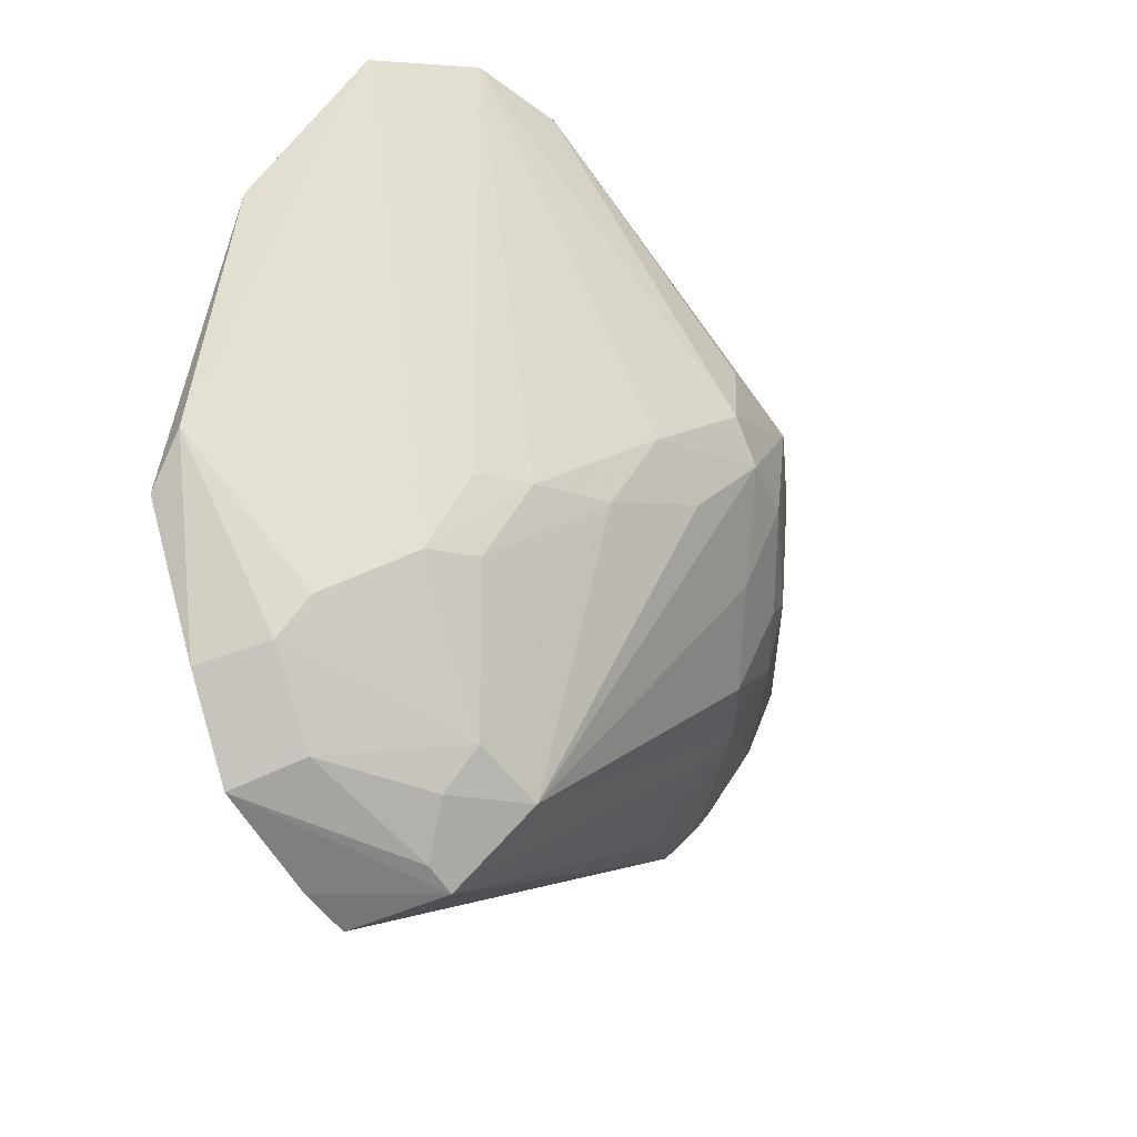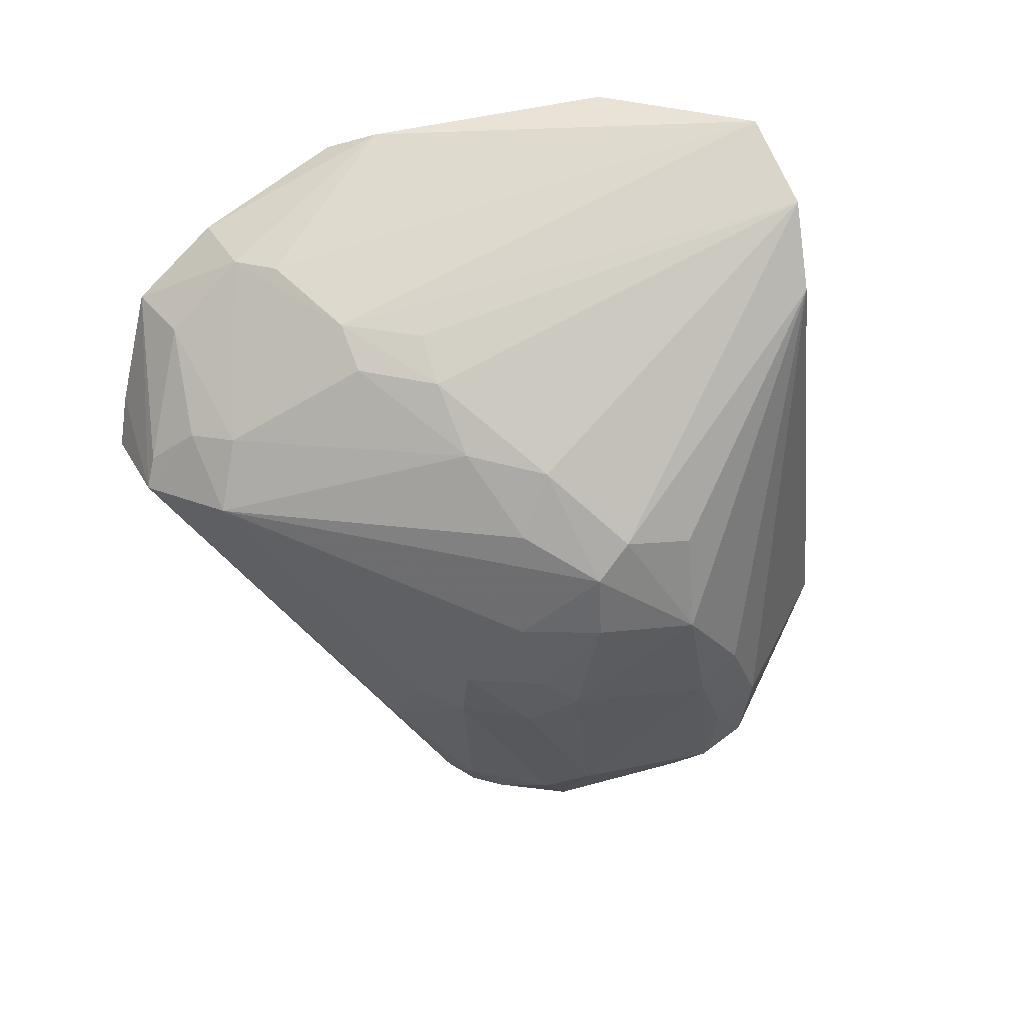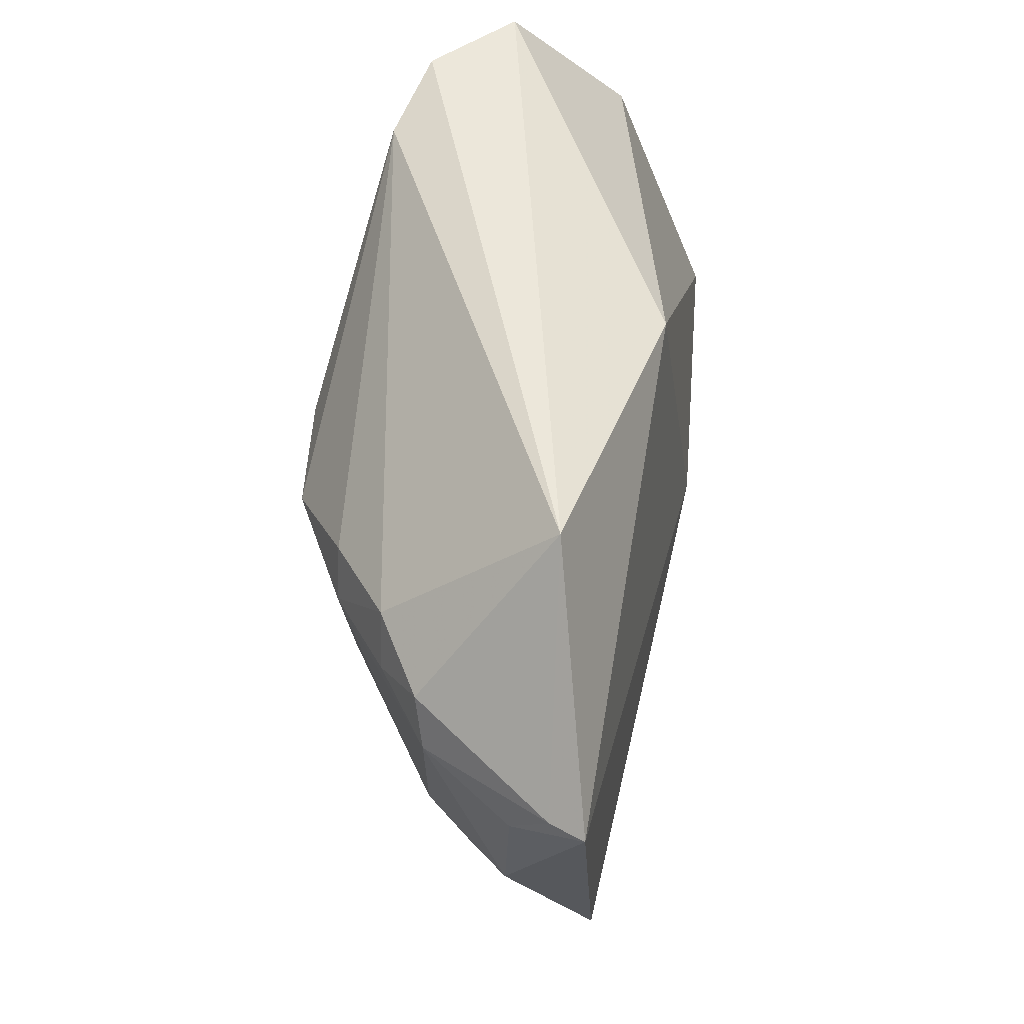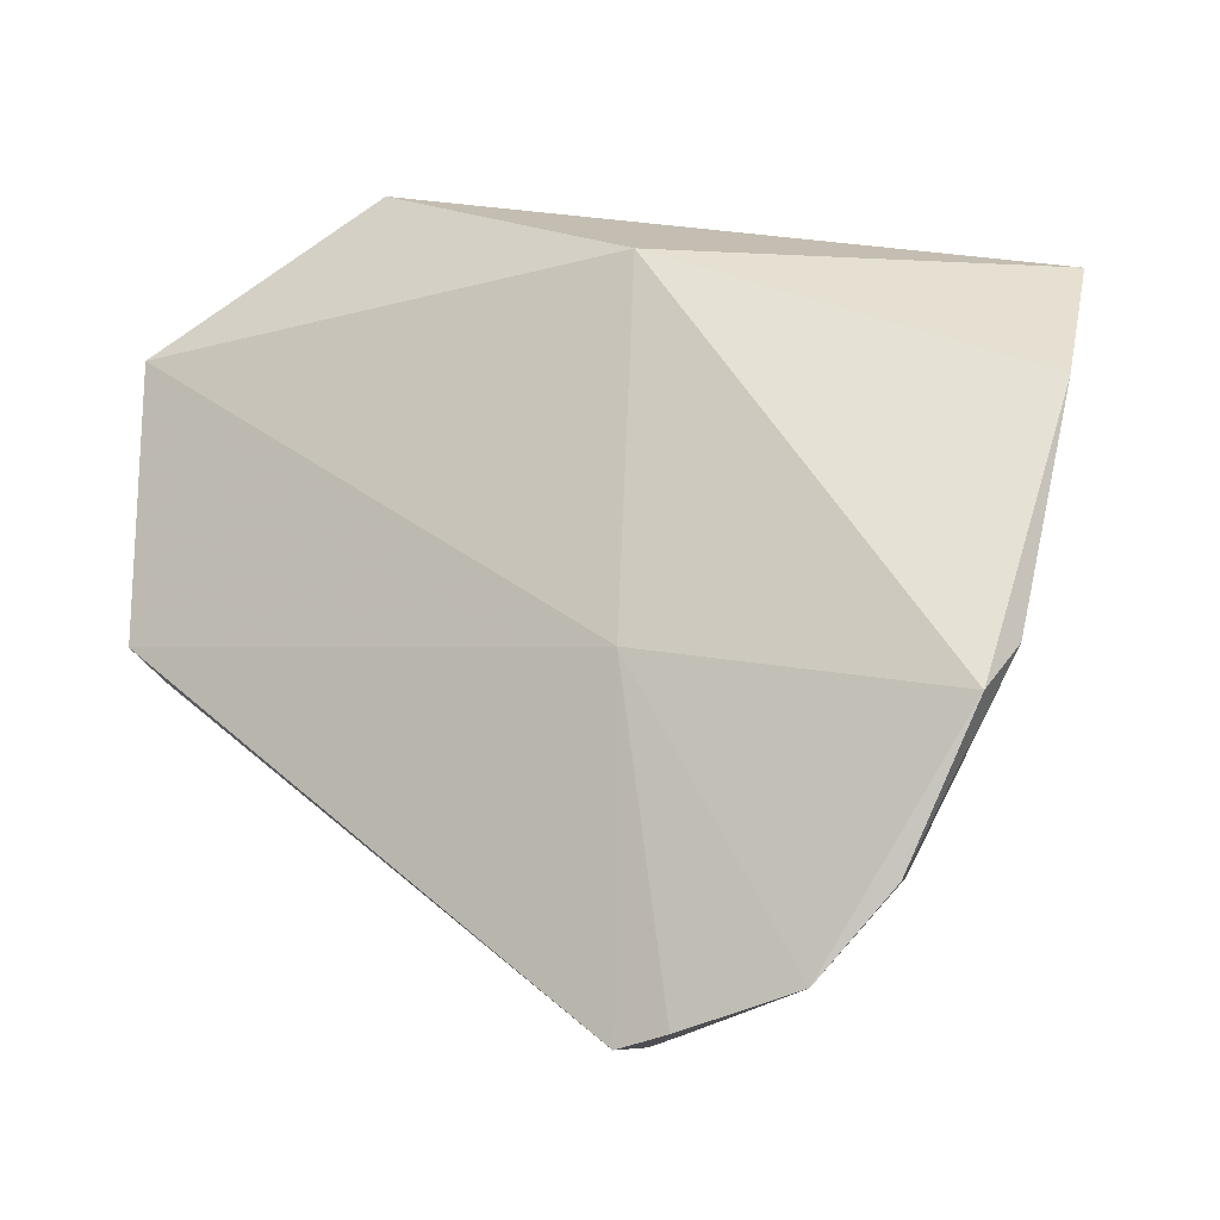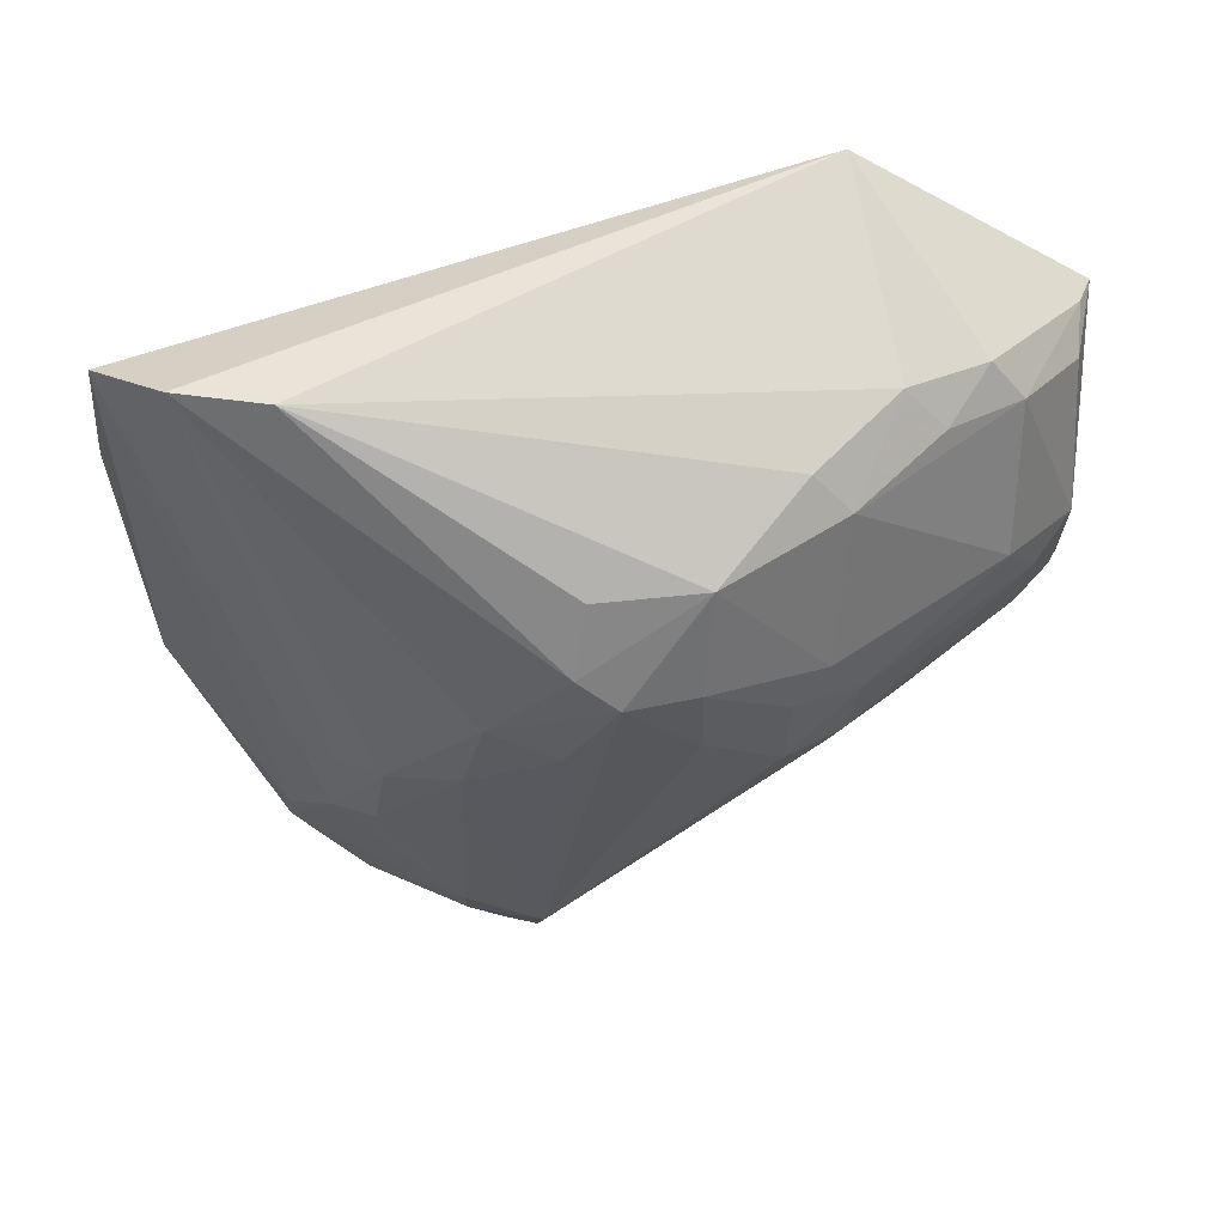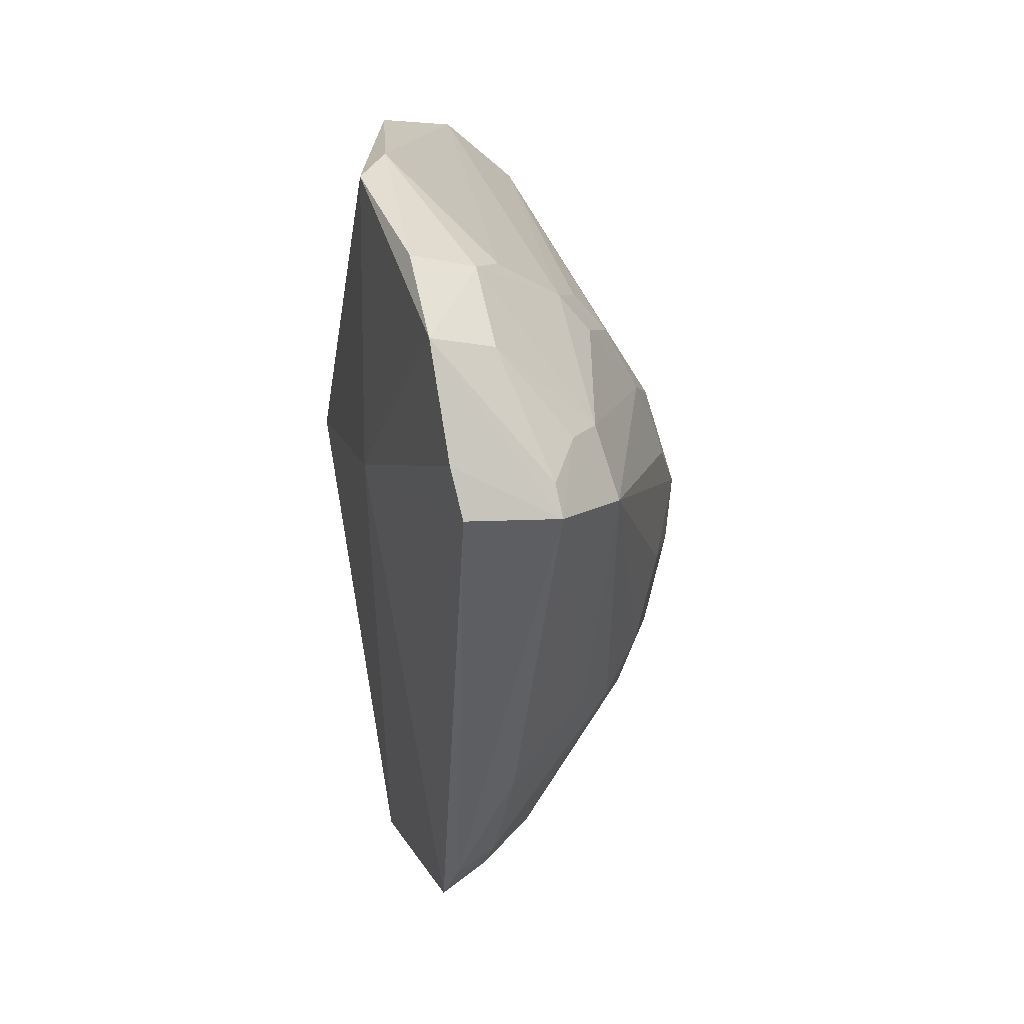
<metadata>
{"format":"obj","ext":"obj","renderer":"f3d","projection":"perspective","resolution":1024,"background":"white","views":[{"elev":-42.7,"azim":-153.9,"up":"+Z"},{"elev":30.2,"azim":-109.1,"up":"+Y"},{"elev":65.3,"azim":1.4,"up":"+Z"},{"elev":-13.8,"azim":109.7,"up":"+Z"},{"elev":30.3,"azim":-98.5,"up":"+Z"},{"elev":9.8,"azim":161.7,"up":"+Y"}]}
</metadata>
<code>
v -0.3615 -0.287 -0.2413
v -0.3258 -0.1173 -0.4649
v -0.3373 -0.1146 -0.2348
v -0.3893 0.005941 -0.2376
v -0.456 -0.1321 -0.32
v -0.3165 -0.01254 -0.3768
v -0.3709 -0.2091 -0.1927
v -0.3222 -0.1146 -0.3561
v -0.375 -0.2677 -0.342
v -0.3503 0.007288 -0.2827
v -0.3832 -0.05336 -0.3915
v -0.4256 -0.215 -0.2417
v -0.3568 -0.2859 -0.3355
v -0.3191 -0.06111 -0.4511
v -0.3876 -0.1178 -0.4393
v -0.3293 -0.004959 -0.362
v -0.4172 -0.01494 -0.2327
v -0.4138 -0.2428 -0.2409
v -0.36 -0.1189 -0.4614
v -0.3226 -0.1002 -0.4614
v -0.4253 -0.185 -0.3598
v -0.4251 -0.09024 -0.3589
v -0.3432 -0.06521 -0.444
v -0.3555 -0.04089 -0.4078
v -0.3204 -0.03659 -0.4246
v -0.457 -0.1575 -0.2835
v -0.4289 -0.0436 -0.2328
v -0.3723 -0.2809 -0.2432
v -0.3856 -0.2798 -0.3056
v -0.3729 -0.2325 -0.373
v -0.3594 -0.2736 -0.347
v -0.4403 -0.1579 -0.3434
v -0.4419 -0.1173 -0.3435
v -0.3955 -0.06595 -0.389
v -0.4388 -0.09512 -0.3338
v -0.3692 -0.09525 -0.4453
v -0.3584 -0.1079 -0.4583
v -0.3814 -0.09332 -0.4327
v -0.3442 -0.04111 -0.4201
v -0.4418 -0.1985 -0.2708
v -0.4413 -0.1865 -0.2581
v -0.4555 -0.119 -0.3093
v -0.3752 -0.2775 -0.3297
v -0.4114 -0.2544 -0.2545
v -0.3842 -0.2782 -0.256
v -0.4147 -0.2054 -0.3581
v -0.4541 -0.1551 -0.3184
v -0.4106 -0.0681 -0.3646
v -0.4254 -0.2281 -0.2553
v -0.4547 -0.1225 -0.2855
v -0.4111 -0.2535 -0.3052
v -0.4009 -0.2042 -0.3708
v -0.4395 -0.1839 -0.3335
v -0.439 -0.1946 -0.3212
v -0.3978 -0.05501 -0.3661
v -0.3966 -0.2656 -0.3176
v -0.4277 -0.2072 -0.3357
f 7 1 3
f 7 3 4
f 8 3 1
f 8 6 3
f 10 4 3
f 10 3 6
f 13 8 1
f 13 2 8
f 14 6 8
f 16 10 6
f 16 4 10
f 17 4 11
f 17 7 4
f 18 7 12
f 20 14 8
f 20 8 2
f 20 19 14
f 20 2 19
f 24 11 4
f 24 4 16
f 25 16 6
f 25 6 14
f 27 12 7
f 27 7 17
f 28 1 7
f 28 7 18
f 29 13 1
f 31 19 2
f 31 2 13
f 31 30 19
f 31 13 9
f 31 9 30
f 32 5 15
f 32 15 21
f 33 22 15
f 33 15 5
f 35 33 5
f 35 22 33
f 36 19 15
f 37 23 14
f 37 14 19
f 37 36 23
f 37 19 36
f 38 23 36
f 38 34 11
f 38 36 15
f 38 15 22
f 38 22 34
f 39 24 16
f 39 16 25
f 39 23 38
f 39 38 11
f 39 11 24
f 39 25 14
f 39 14 23
f 41 27 26
f 41 12 27
f 41 40 12
f 41 26 40
f 42 27 17
f 42 5 26
f 42 35 5
f 42 17 35
f 43 9 13
f 43 13 29
f 44 28 18
f 45 29 1
f 45 1 28
f 45 44 29
f 45 28 44
f 46 30 9
f 46 21 15
f 47 26 5
f 47 5 32
f 48 11 34
f 48 35 17
f 48 34 22
f 48 22 35
f 49 18 12
f 49 12 40
f 49 44 18
f 49 40 44
f 50 42 26
f 50 26 27
f 50 27 42
f 51 44 40
f 51 29 44
f 52 46 15
f 52 15 19
f 52 19 30
f 52 30 46
f 53 47 32
f 53 32 21
f 54 40 26
f 54 26 47
f 54 47 53
f 54 51 40
f 55 48 17
f 55 17 11
f 55 11 48
f 56 43 29
f 56 29 51
f 56 9 43
f 56 46 9
f 57 53 21
f 57 21 46
f 57 54 53
f 57 51 54
f 57 56 51
f 57 46 56

</code>
